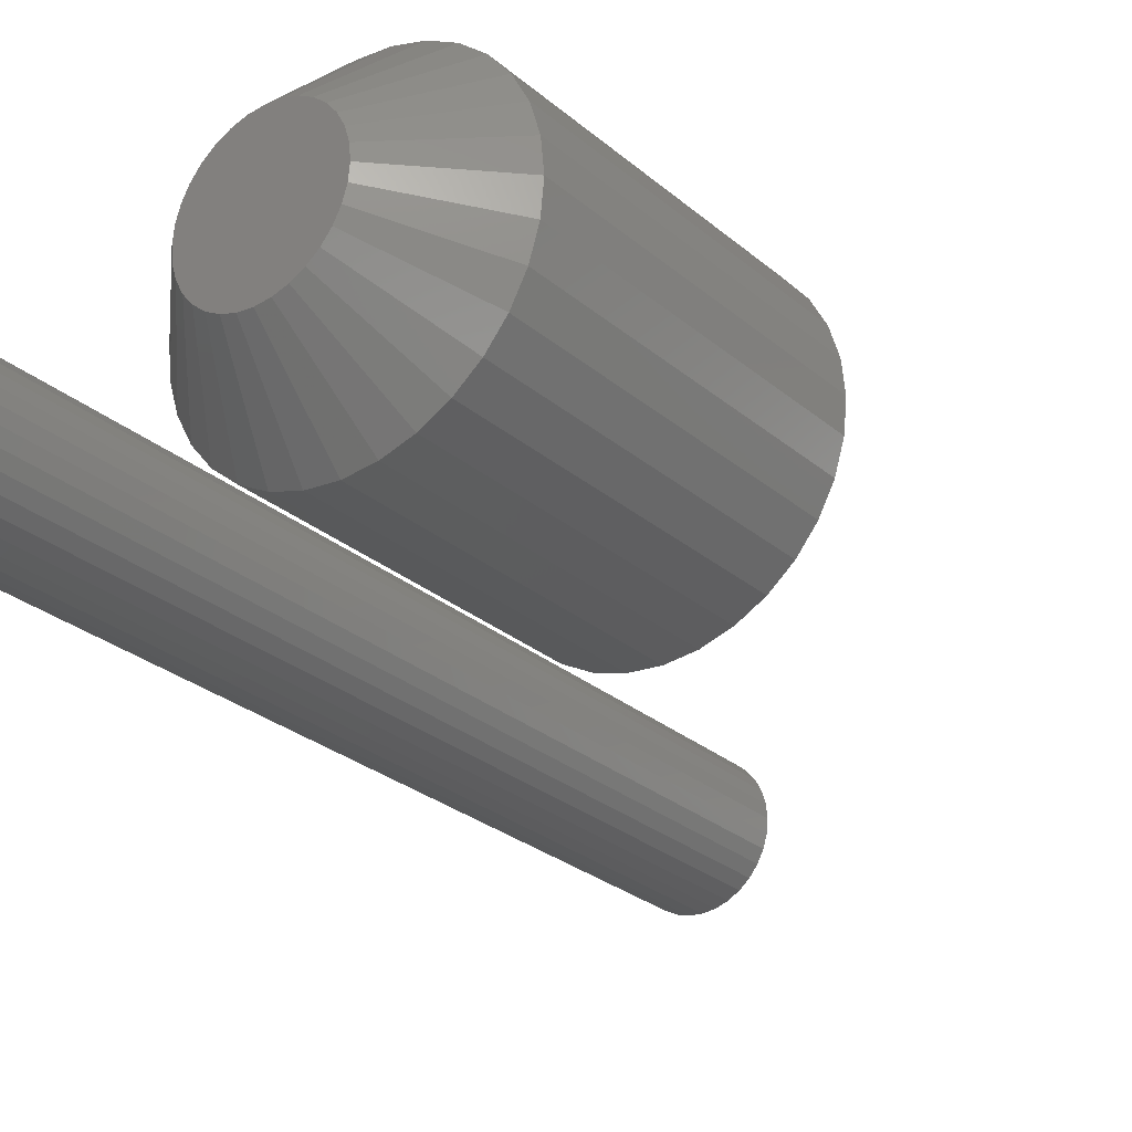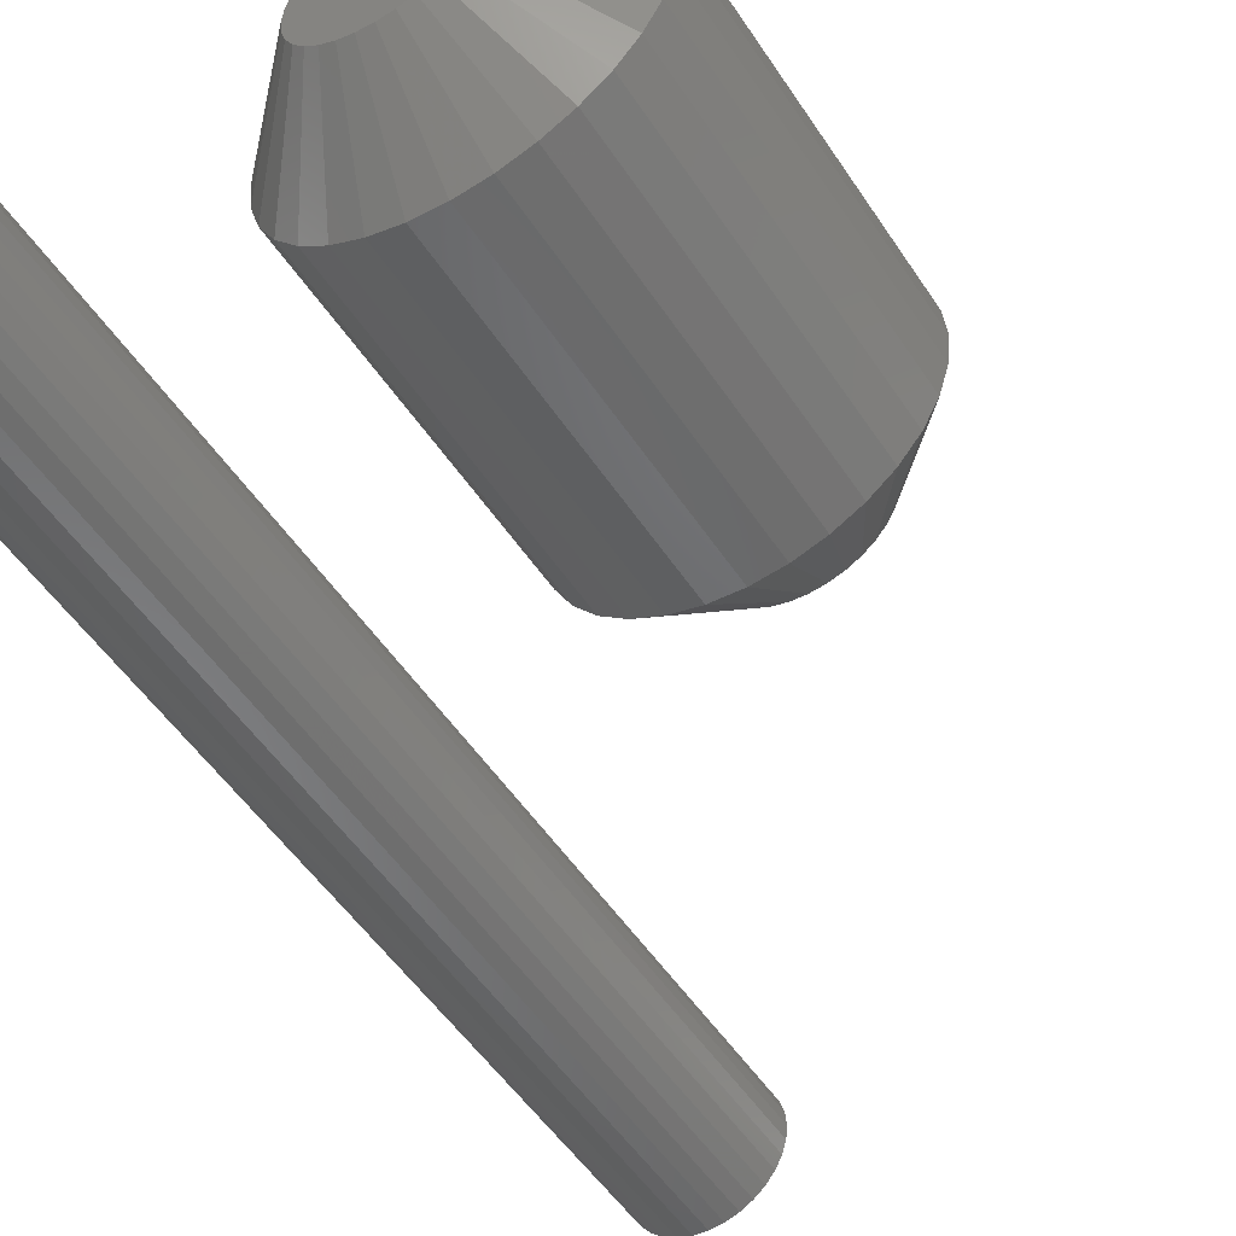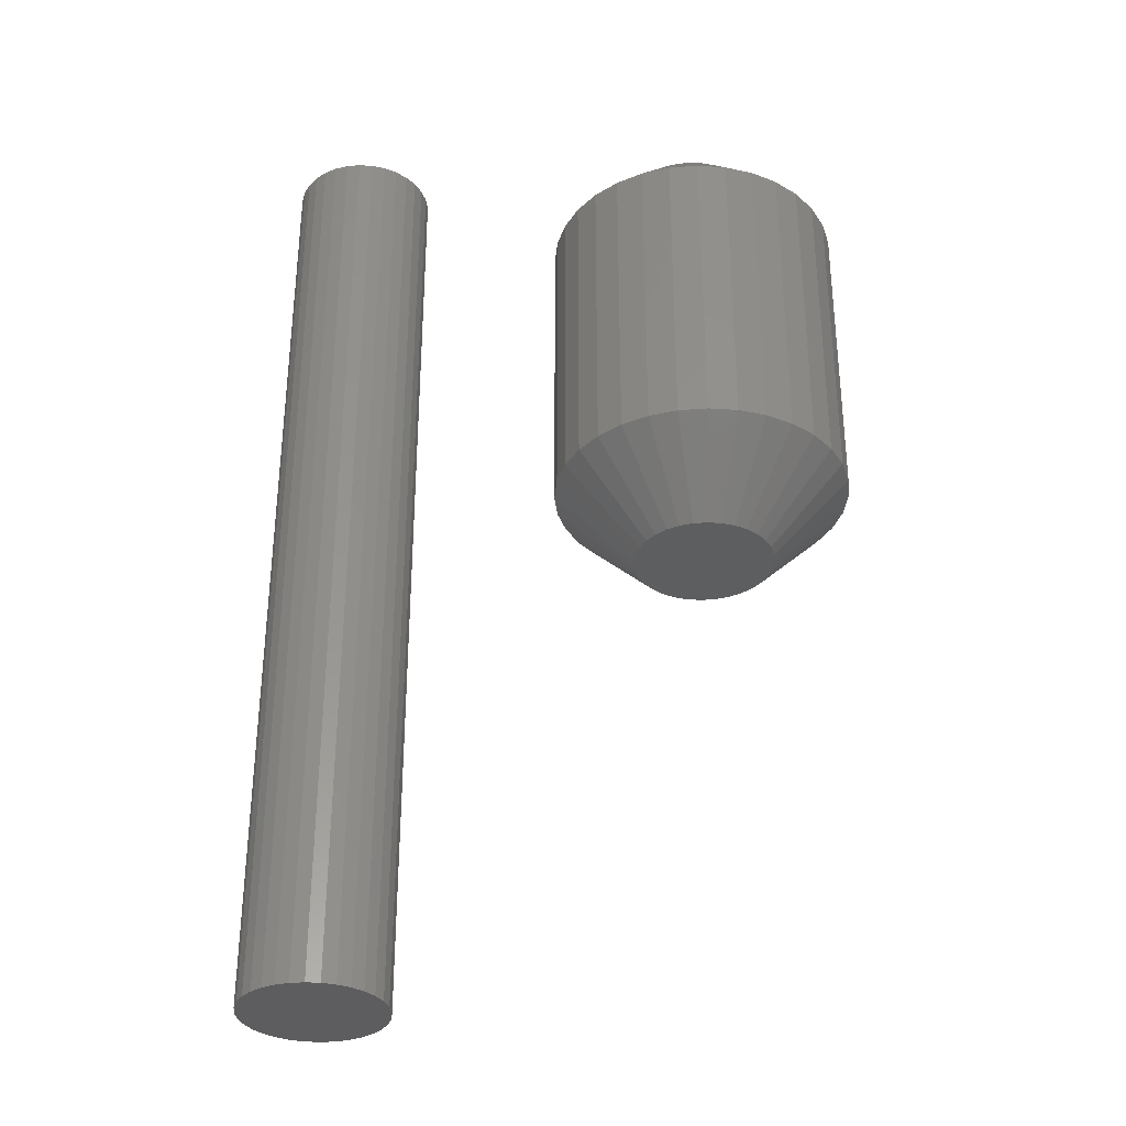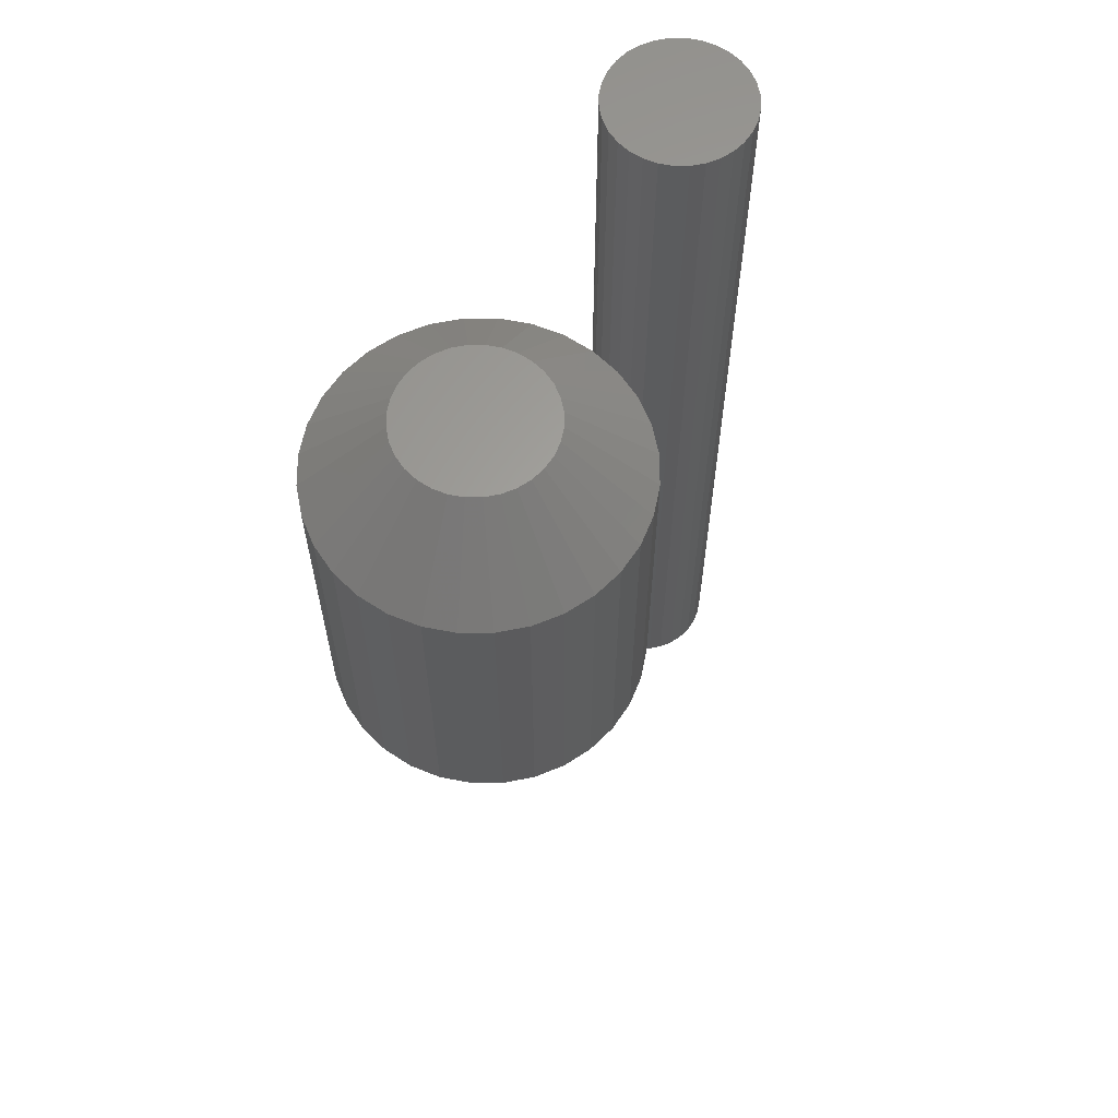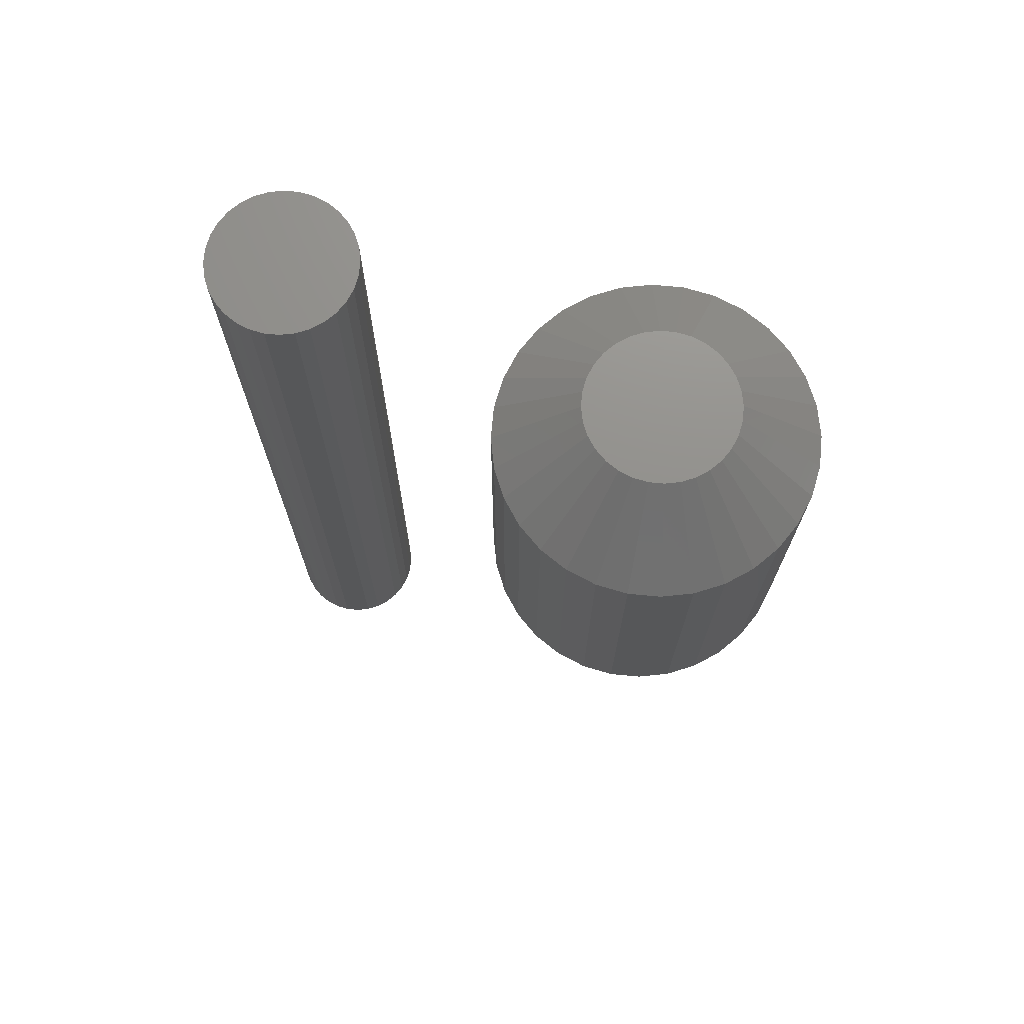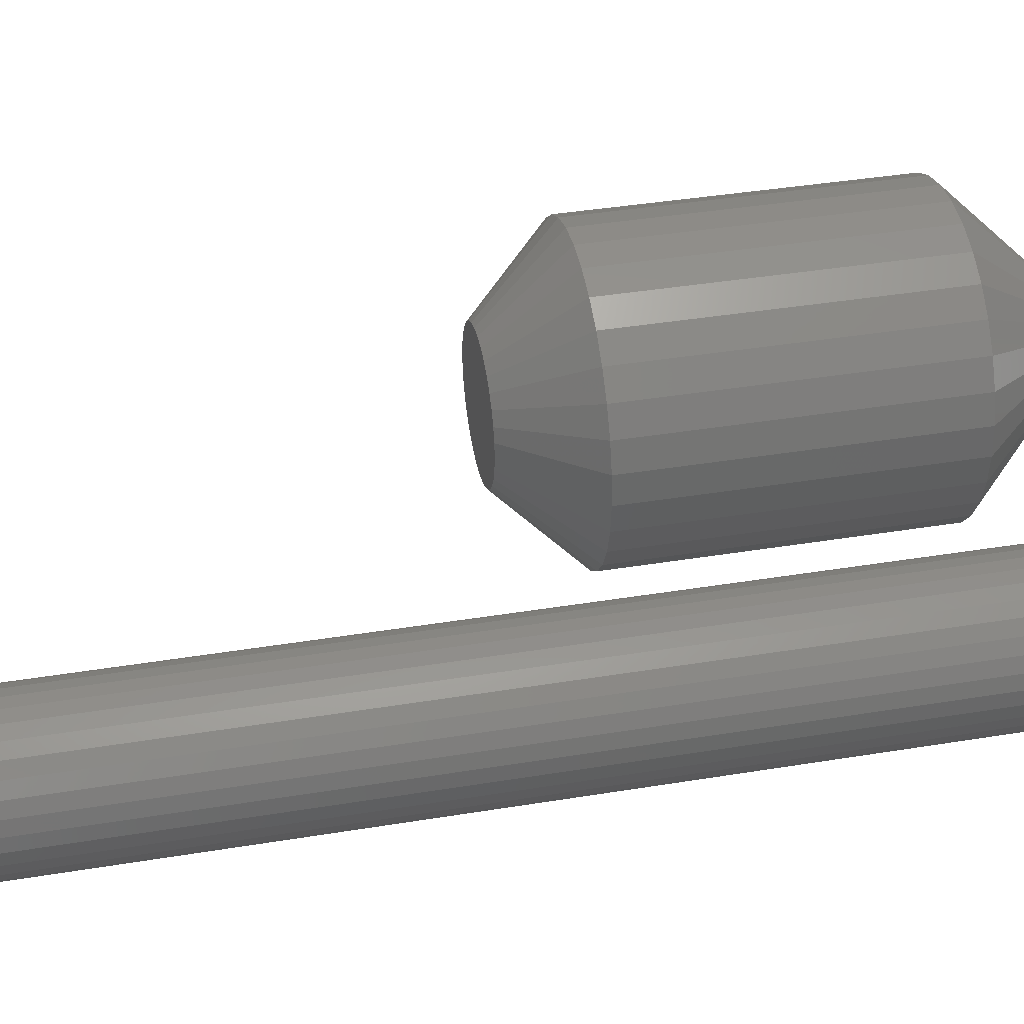
<metadata>
{"format":"stl","ext":"stl","renderer":"f3d","projection":"perspective","resolution":1024,"background":"white","views":[{"elev":-27.3,"azim":-142.2,"up":"+Z"},{"elev":-51.6,"azim":-147.7,"up":"+Z"},{"elev":-33.2,"azim":-179.5,"up":"+Y"},{"elev":62.3,"azim":-62.0,"up":"+Y"},{"elev":72.5,"azim":-157.8,"up":"+Y"},{"elev":39.8,"azim":78.5,"up":"+Z"}]}
</metadata>
<code>
# stl→obj: 192 verts, 376 faces
v 0.1204 -0.0625 -2.582e-16
v 0.1204 -0.3125 -2.582e-16
v 0.1181 -0.0625 -0.0231
v 0.1181 -0.3125 -0.0231
v 0.1114 -0.0625 -0.04532
v 0.1114 -0.3125 -0.04532
v 0.1004 -0.0625 -0.06579
v 0.1004 -0.3125 -0.06579
v 0.08571 -0.0625 -0.08374
v 0.08571 -0.3125 -0.08374
v 0.06776 -0.0625 -0.09846
v 0.06776 -0.3125 -0.09846
v 0.04729 -0.0625 -0.1094
v 0.04729 -0.3125 -0.1094
v 0.02508 -0.0625 -0.1161
v 0.02508 -0.3125 -0.1161
v 0.001974 -0.0625 -0.1184
v 0.001974 -0.3125 -0.1184
v -0.02113 -0.0625 -0.1161
v -0.02113 -0.3125 -0.1161
v -0.04334 -0.0625 -0.1094
v -0.04334 -0.3125 -0.1094
v -0.06382 -0.0625 -0.09846
v -0.06382 -0.3125 -0.09846
v -0.08176 -0.0625 -0.08374
v -0.08176 -0.3125 -0.08374
v -0.09649 -0.0625 -0.06579
v -0.09649 -0.3125 -0.06579
v -0.1074 -0.0625 -0.04532
v -0.1074 -0.3125 -0.04532
v -0.1142 -0.0625 -0.0231
v -0.1142 -0.3125 -0.0231
v -0.1164 -0.0625 1.015e-17
v -0.1164 -0.3125 1.015e-17
v -0.1142 -0.0625 0.0231
v -0.1142 -0.3125 0.0231
v -0.1074 -0.0625 0.04532
v -0.1074 -0.3125 0.04532
v -0.09649 -0.0625 0.06579
v -0.09649 -0.3125 0.06579
v -0.08176 -0.0625 0.08374
v -0.08176 -0.3125 0.08374
v -0.06382 -0.0625 0.09846
v -0.06382 -0.3125 0.09846
v -0.04334 -0.0625 0.1094
v -0.04334 -0.3125 0.1094
v -0.02113 -0.0625 0.1161
v -0.02113 -0.3125 0.1161
v 0.001974 -0.0625 0.1184
v 0.001974 -0.3125 0.1184
v 0.02508 -0.0625 0.1161
v 0.02508 -0.3125 0.1161
v 0.04729 -0.0625 0.1094
v 0.04729 -0.3125 0.1094
v 0.06776 -0.0625 0.09846
v 0.06776 -0.3125 0.09846
v 0.08571 -0.0625 0.08374
v 0.08571 -0.3125 0.08374
v 0.1004 -0.0625 0.06579
v 0.1004 -0.3125 0.06579
v 0.1114 -0.0625 0.04532
v 0.1114 -0.3125 0.04532
v 0.1181 -0.0625 0.0231
v 0.1181 -0.3125 0.0231
v -0.008936 -0.375 0.05485
v 0.01288 -0.375 0.05485
v 0.001974 -0.375 0.05592
v -0.01943 -0.375 0.05166
v 0.02337 -0.375 0.05166
v -0.02909 -0.375 0.0465
v 0.03304 -0.375 0.0465
v -0.03757 -0.375 0.03954
v 0.04152 -0.375 0.03954
v -0.04452 -0.375 0.03107
v 0.04847 -0.375 0.03107
v -0.04969 -0.375 0.0214
v 0.05364 -0.375 0.0214
v 0.05364 -0.375 -0.0214
v -0.04452 -0.375 -0.03107
v 0.04847 -0.375 -0.03107
v -0.03757 -0.375 -0.03954
v 0.04152 -0.375 -0.03954
v -0.02909 -0.375 -0.0465
v 0.03304 -0.375 -0.0465
v -0.01943 -0.375 -0.05166
v 0.02337 -0.375 -0.05166
v -0.008936 -0.375 -0.05485
v 0.01288 -0.375 -0.05485
v 0.001974 -0.375 -0.05592
v 0.05682 -0.375 0.01091
v -0.05287 -0.375 0.01091
v 0.05789 -0.375 -9.242e-17
v -0.05395 -0.375 -4.019e-17
v 0.05682 -0.375 -0.01091
v -0.05287 -0.375 -0.01091
v -0.04969 -0.375 -0.0214
v 0.001974 1.052e-17 0.05592
v 0.01288 1.112e-17 0.05485
v -0.008936 9.912e-18 0.05485
v -0.01943 9.33e-18 0.05166
v 0.02337 1.171e-17 0.05166
v -0.02909 8.793e-18 0.0465
v 0.03304 1.224e-17 0.0465
v -0.03757 8.323e-18 0.03954
v 0.04152 1.271e-17 0.03954
v -0.04452 7.937e-18 0.03107
v 0.04847 1.31e-17 0.03107
v -0.04969 7.65e-18 0.0214
v 0.05364 1.339e-17 0.0214
v 0.04847 1.31e-17 -0.03107
v -0.04452 7.937e-18 -0.03107
v 0.05364 1.339e-17 -0.0214
v -0.03757 8.323e-18 -0.03954
v 0.04152 1.271e-17 -0.03954
v -0.02909 8.793e-18 -0.0465
v 0.03304 1.224e-17 -0.0465
v -0.01943 9.33e-18 -0.05166
v 0.02337 1.171e-17 -0.05166
v -0.008936 9.912e-18 -0.05485
v 0.01288 1.112e-17 -0.05485
v 0.001974 1.052e-17 -0.05592
v -0.04969 7.65e-18 -0.0214
v -0.05287 7.473e-18 -0.01091
v 0.05682 1.356e-17 -0.01091
v -0.05395 7.414e-18 -3.151e-17
v 0.05789 1.362e-17 -8.374e-17
v -0.05287 7.473e-18 0.01091
v 0.05682 1.356e-17 0.01091
v 0.2774 -0.75 0.0542
v 0.2989 -0.75 0.0542
v 0.2882 -0.75 0.05526
v 0.267 -0.75 0.05106
v 0.3093 -0.75 0.05106
v 0.2575 -0.75 0.04595
v 0.3189 -0.75 0.04595
v 0.2491 -0.75 0.03908
v 0.3272 -0.75 0.03908
v 0.2422 -0.75 0.0307
v 0.3341 -0.75 0.0307
v 0.2371 -0.75 0.02115
v 0.3392 -0.75 0.02115
v 0.3392 -0.75 -0.02115
v 0.2422 -0.75 -0.0307
v 0.3341 -0.75 -0.0307
v 0.2491 -0.75 -0.03908
v 0.3272 -0.75 -0.03908
v 0.2575 -0.75 -0.04595
v 0.3189 -0.75 -0.04595
v 0.267 -0.75 -0.05106
v 0.3093 -0.75 -0.05106
v 0.2774 -0.75 -0.0542
v 0.2989 -0.75 -0.0542
v 0.2882 -0.75 -0.05526
v 0.3424 -0.75 0.01078
v 0.234 -0.75 0.01078
v 0.3434 -0.75 -4.399e-17
v 0.2329 -0.75 -3.046e-17
v 0.3424 -0.75 -0.01078
v 0.234 -0.75 -0.01078
v 0.2371 -0.75 -0.02115
v 0.2882 5.551e-17 0.05526
v 0.2989 5.611e-17 0.0542
v 0.2774 5.491e-17 0.0542
v 0.267 5.434e-17 0.05106
v 0.3093 5.669e-17 0.05106
v 0.2575 5.381e-17 0.04595
v 0.3189 5.722e-17 0.04595
v 0.2491 5.334e-17 0.03908
v 0.3272 5.768e-17 0.03908
v 0.2422 5.296e-17 0.0307
v 0.3341 5.806e-17 0.0307
v 0.2371 5.268e-17 0.02115
v 0.3392 5.835e-17 0.02115
v 0.3341 5.806e-17 -0.0307
v 0.2422 5.296e-17 -0.0307
v 0.3392 5.835e-17 -0.02115
v 0.2491 5.334e-17 -0.03908
v 0.3272 5.768e-17 -0.03908
v 0.2575 5.381e-17 -0.04595
v 0.3189 5.722e-17 -0.04595
v 0.267 5.434e-17 -0.05106
v 0.3093 5.669e-17 -0.05106
v 0.2774 5.491e-17 -0.0542
v 0.2989 5.611e-17 -0.0542
v 0.2882 5.551e-17 -0.05526
v 0.2371 5.268e-17 -0.02115
v 0.234 5.25e-17 -0.01078
v 0.3424 5.852e-17 -0.01078
v 0.2329 5.244e-17 -3.046e-17
v 0.3434 5.858e-17 -4.399e-17
v 0.234 5.25e-17 0.01078
v 0.3424 5.852e-17 0.01078
f 1 2 3
f 3 2 4
f 3 4 5
f 5 4 6
f 5 6 7
f 7 6 8
f 7 8 9
f 9 8 10
f 9 10 11
f 11 10 12
f 11 12 13
f 13 12 14
f 13 14 15
f 15 14 16
f 15 16 17
f 17 16 18
f 17 18 19
f 19 18 20
f 19 20 21
f 21 20 22
f 21 22 23
f 23 22 24
f 23 24 25
f 25 24 26
f 25 26 27
f 27 26 28
f 27 28 29
f 29 28 30
f 29 30 31
f 31 30 32
f 31 32 33
f 33 32 34
f 33 34 35
f 35 34 36
f 35 36 37
f 37 36 38
f 37 38 39
f 39 38 40
f 39 40 41
f 41 40 42
f 41 42 43
f 43 42 44
f 43 44 45
f 45 44 46
f 45 46 47
f 47 46 48
f 47 48 49
f 49 48 50
f 49 50 51
f 51 50 52
f 51 52 53
f 53 52 54
f 53 54 55
f 55 54 56
f 55 56 57
f 57 56 58
f 57 58 59
f 59 58 60
f 59 60 61
f 61 60 62
f 61 62 63
f 63 62 64
f 63 64 1
f 1 64 2
f 65 66 67
f 66 65 68
f 66 68 69
f 69 68 70
f 69 70 71
f 71 70 72
f 71 72 73
f 73 72 74
f 73 74 75
f 75 74 76
f 75 76 77
f 78 79 80
f 80 79 81
f 80 81 82
f 82 81 83
f 82 83 84
f 84 83 85
f 84 85 86
f 86 85 87
f 86 87 88
f 88 87 89
f 77 76 90
f 90 76 91
f 90 91 92
f 92 91 93
f 92 93 94
f 94 93 95
f 94 95 78
f 78 95 96
f 78 96 79
f 89 87 18
f 18 16 89
f 8 82 10
f 10 82 84
f 10 84 12
f 82 8 80
f 80 8 6
f 80 6 78
f 78 6 4
f 78 4 94
f 94 4 2
f 94 2 92
f 79 26 81
f 81 26 24
f 81 24 83
f 26 79 28
f 28 79 96
f 28 96 30
f 30 96 95
f 30 95 32
f 32 95 93
f 32 93 34
f 18 87 20
f 20 87 85
f 20 85 22
f 22 85 83
f 22 83 24
f 89 16 88
f 88 16 14
f 88 14 86
f 86 14 12
f 86 12 84
f 67 66 50
f 50 48 67
f 40 72 42
f 42 72 70
f 42 70 44
f 72 40 74
f 74 40 38
f 74 38 76
f 76 38 36
f 76 36 91
f 91 36 34
f 91 34 93
f 75 58 73
f 73 58 56
f 73 56 71
f 58 75 60
f 60 75 77
f 60 77 62
f 62 77 90
f 62 90 64
f 64 90 92
f 64 92 2
f 50 66 52
f 52 66 69
f 52 69 54
f 54 69 71
f 54 71 56
f 67 48 65
f 65 48 46
f 65 46 68
f 68 46 44
f 68 44 70
f 97 98 99
f 100 99 98
f 101 100 98
f 102 100 101
f 103 102 101
f 104 102 103
f 105 104 103
f 106 104 105
f 107 106 105
f 108 106 107
f 109 108 107
f 110 111 112
f 113 111 110
f 114 113 110
f 115 113 114
f 116 115 114
f 117 115 116
f 118 117 116
f 119 117 118
f 120 119 118
f 121 119 120
f 111 122 112
f 112 122 123
f 112 123 124
f 124 123 125
f 124 125 126
f 126 125 127
f 126 127 128
f 128 127 108
f 128 108 109
f 17 119 121
f 121 15 17
f 115 23 113
f 113 23 25
f 113 25 111
f 111 25 27
f 111 27 122
f 122 27 29
f 122 29 123
f 123 29 31
f 123 31 125
f 125 31 33
f 11 116 9
f 9 116 114
f 9 114 7
f 7 114 110
f 7 110 5
f 5 110 112
f 5 112 3
f 3 112 124
f 3 124 1
f 1 124 126
f 23 115 21
f 21 115 117
f 21 117 19
f 19 117 119
f 19 119 17
f 116 11 118
f 118 11 13
f 118 13 120
f 120 13 15
f 120 15 121
f 49 98 97
f 97 47 49
f 103 55 105
f 105 55 57
f 105 57 107
f 107 57 59
f 107 59 109
f 109 59 61
f 109 61 128
f 128 61 63
f 128 63 126
f 126 63 1
f 43 102 41
f 41 102 104
f 41 104 39
f 39 104 106
f 39 106 37
f 37 106 108
f 37 108 35
f 35 108 127
f 35 127 33
f 33 127 125
f 55 103 53
f 53 103 101
f 53 101 51
f 51 101 98
f 51 98 49
f 102 43 100
f 100 43 45
f 100 45 99
f 99 45 47
f 99 47 97
f 129 130 131
f 130 129 132
f 130 132 133
f 133 132 134
f 133 134 135
f 135 134 136
f 135 136 137
f 137 136 138
f 137 138 139
f 139 138 140
f 139 140 141
f 142 143 144
f 144 143 145
f 144 145 146
f 146 145 147
f 146 147 148
f 148 147 149
f 148 149 150
f 150 149 151
f 150 151 152
f 152 151 153
f 141 140 154
f 154 140 155
f 154 155 156
f 156 155 157
f 156 157 158
f 158 157 159
f 158 159 142
f 142 159 160
f 142 160 143
f 161 162 163
f 164 163 162
f 165 164 162
f 166 164 165
f 167 166 165
f 168 166 167
f 169 168 167
f 170 168 169
f 171 170 169
f 172 170 171
f 173 172 171
f 174 175 176
f 177 175 174
f 178 177 174
f 179 177 178
f 180 179 178
f 181 179 180
f 182 181 180
f 183 181 182
f 184 183 182
f 185 183 184
f 175 186 176
f 176 186 187
f 176 187 188
f 188 187 189
f 188 189 190
f 190 189 191
f 190 191 192
f 192 191 172
f 192 172 173
f 190 156 188
f 188 156 158
f 188 158 176
f 176 158 142
f 176 142 174
f 174 142 144
f 174 144 178
f 178 144 146
f 178 146 180
f 180 146 148
f 180 148 182
f 182 148 150
f 182 150 184
f 184 150 152
f 184 152 185
f 185 152 153
f 185 153 183
f 183 153 151
f 183 151 181
f 181 151 149
f 181 149 179
f 179 149 147
f 179 147 177
f 177 147 145
f 177 145 175
f 175 145 143
f 175 143 186
f 186 143 160
f 186 160 187
f 187 160 159
f 187 159 189
f 189 159 157
f 189 157 191
f 191 157 155
f 191 155 172
f 172 155 140
f 172 140 170
f 170 140 138
f 170 138 168
f 168 138 136
f 168 136 166
f 166 136 134
f 166 134 164
f 164 134 132
f 164 132 163
f 163 132 129
f 163 129 161
f 161 129 131
f 161 131 162
f 162 131 130
f 162 130 165
f 165 130 133
f 165 133 167
f 167 133 135
f 167 135 169
f 169 135 137
f 169 137 171
f 171 137 139
f 171 139 173
f 173 139 141
f 173 141 192
f 192 141 154
f 192 154 190
f 190 154 156

</code>
